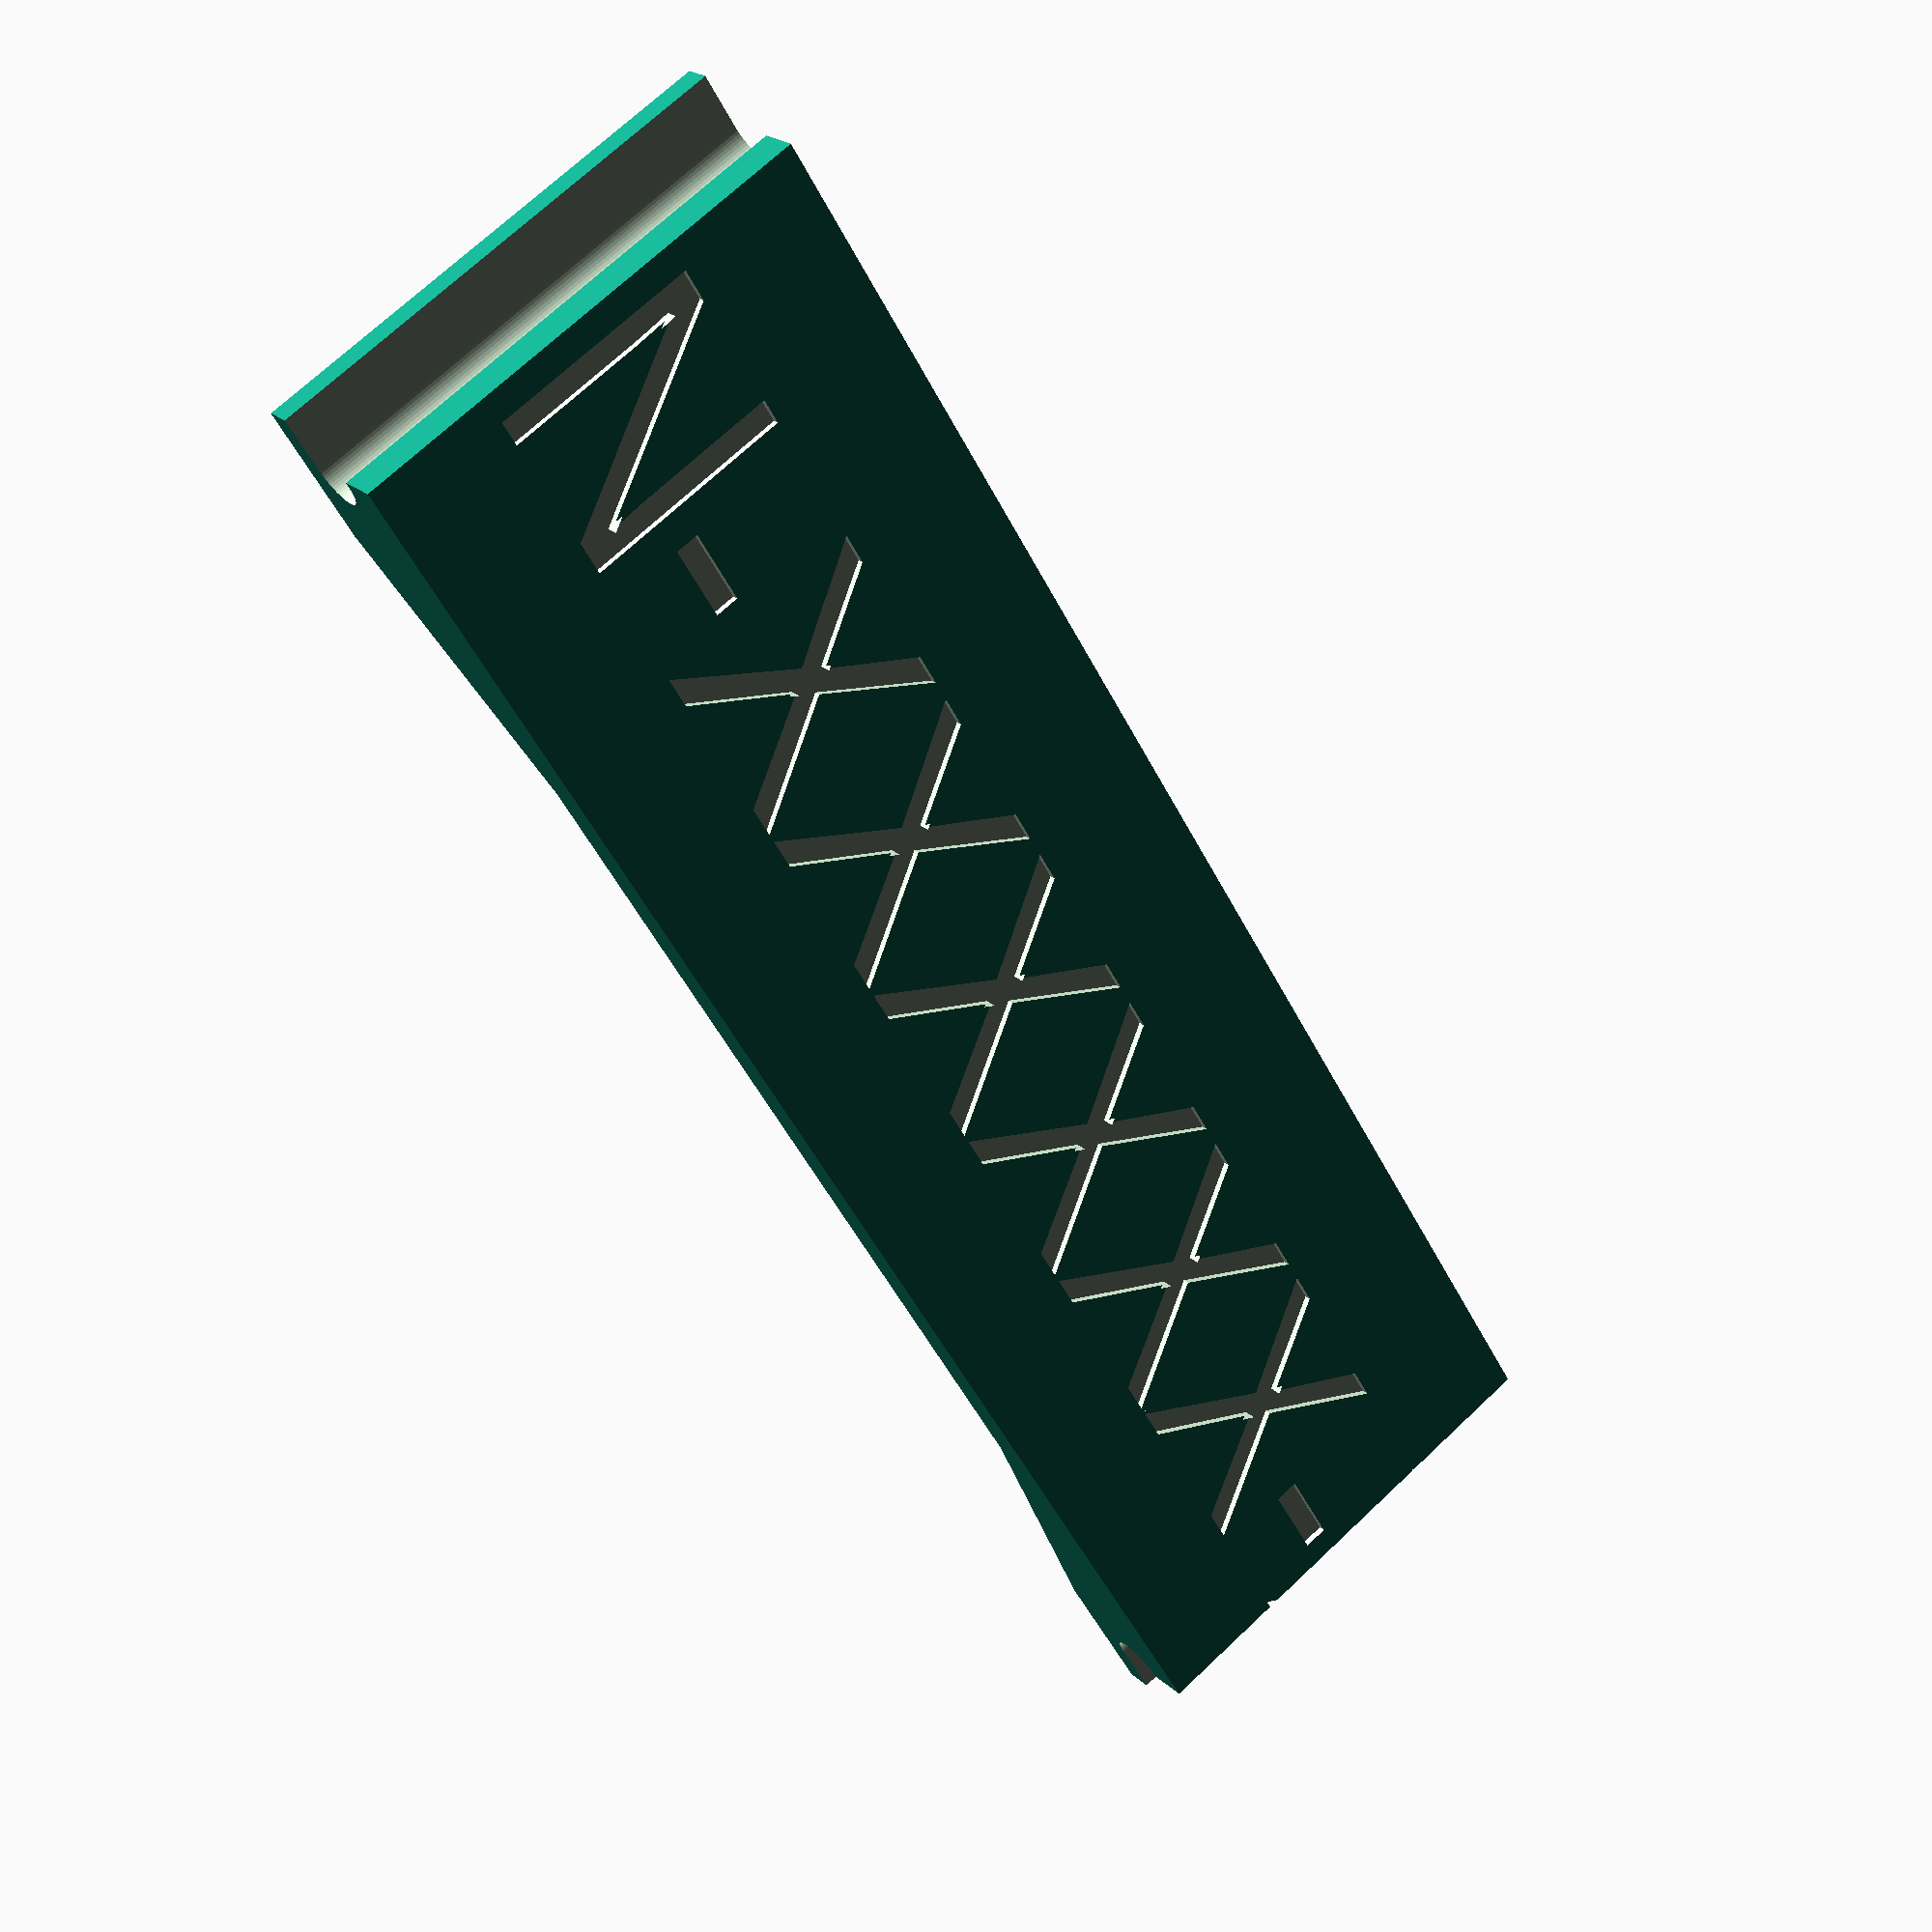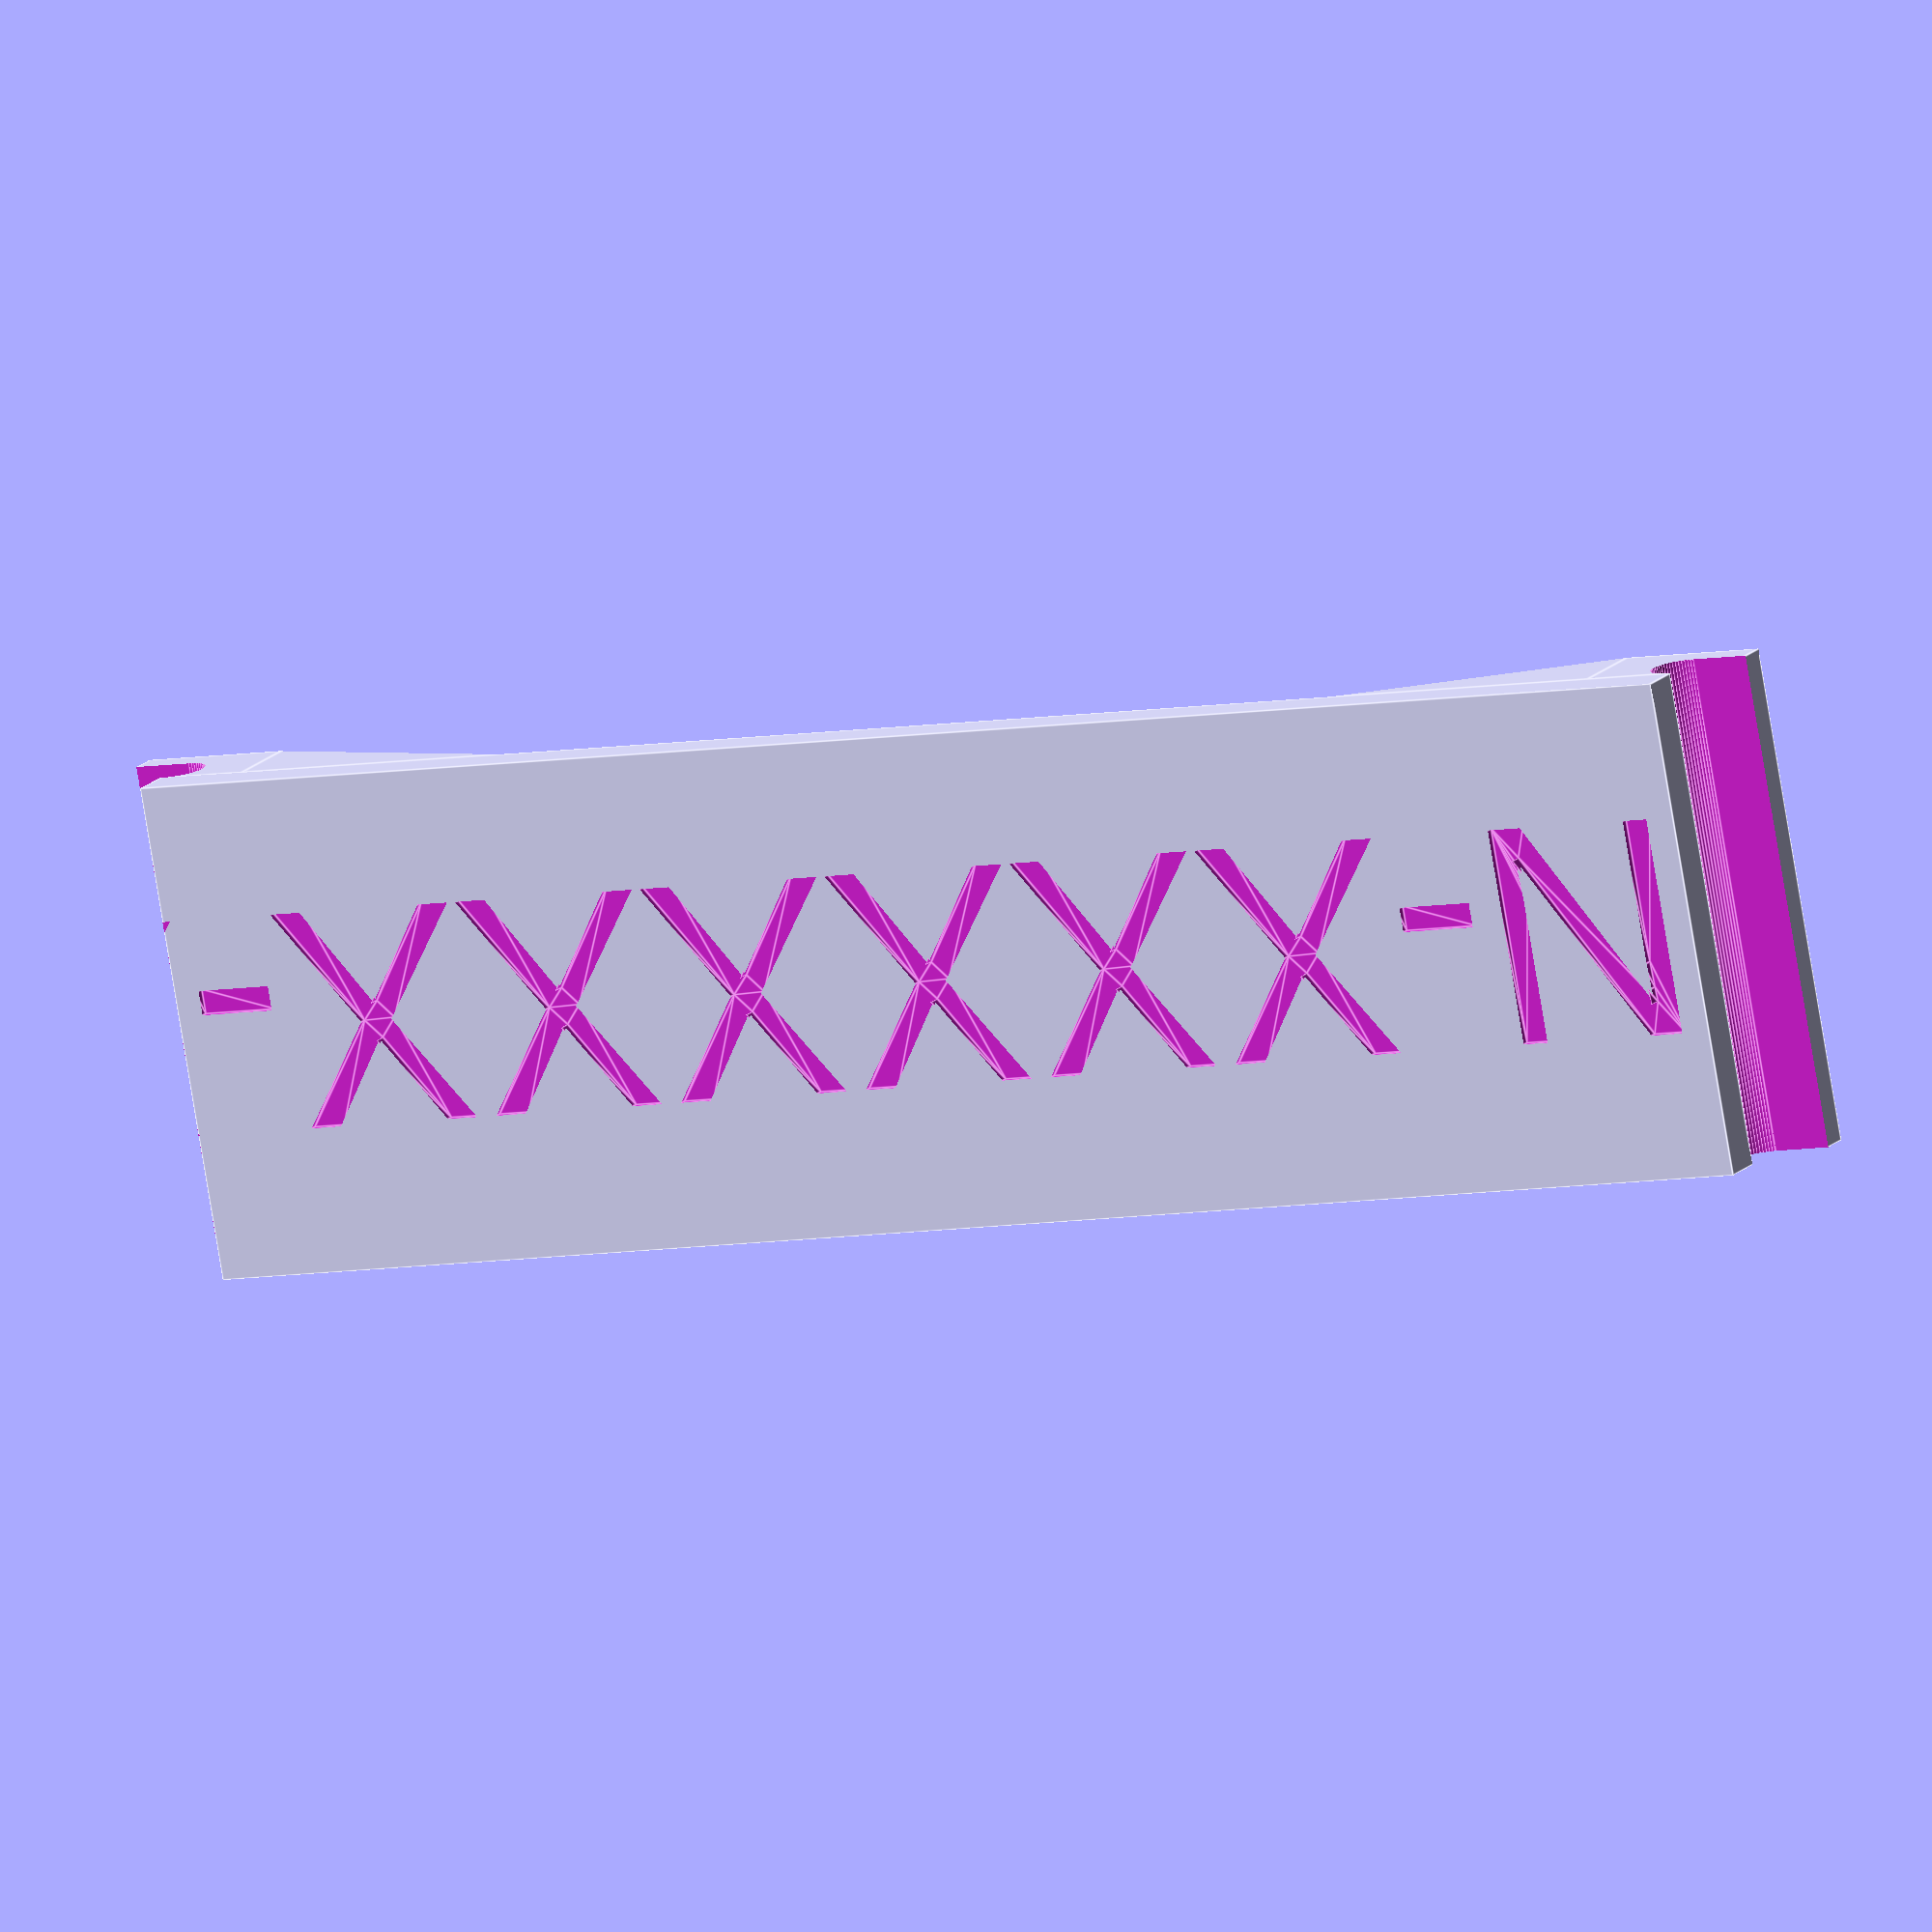
<openscad>
module copy_mirror(vec=[0,1,0])
{
    children();
    mirror(vec) children();
}

wire_dia = 4;
width = 118.10 - wire_dia;
thickness = 3;
height = 34;
overhang = .25;
text_size = 15.5;
difference(){
    union(){
translate([-overhang,0,0]){
    //main body
cube([width + overhang * 2,thickness,height]);
}
//ramp / hole
translate([width / 2, - (wire_dia / 2) ,-.5]){
copy_mirror([1,0,0]){
translate([width / 2, 0, 0]){
difference(){
translate([-6,-(6 - wire_dia/2),.5]){
cube([10,6,height]);
translate([-20,0,0]){
difference(){    
cube([20,6,height]);
translate([-2,.5,-.5]){
rotate([0,0,-17]){
cube([25,6,height + 1]);
}
}
}
}
}
cylinder(d=wire_dia,h=height + 1, $fn=60);
translate([0,-(wire_dia/2),0]){
cube([10,wire_dia +1,height +1]);
}
}
}
}
}
}

rotate([-90,0,0]){
translate([0,-(text_size + (height-text_size)/2) ,thickness - .5]){
linear_extrude(1)
text("N-XXXXXX-X", size = text_size);
}
}
}
</openscad>
<views>
elev=110.2 azim=230.2 roll=133.6 proj=p view=wireframe
elev=79.3 azim=206.4 roll=9.4 proj=o view=edges
</views>
